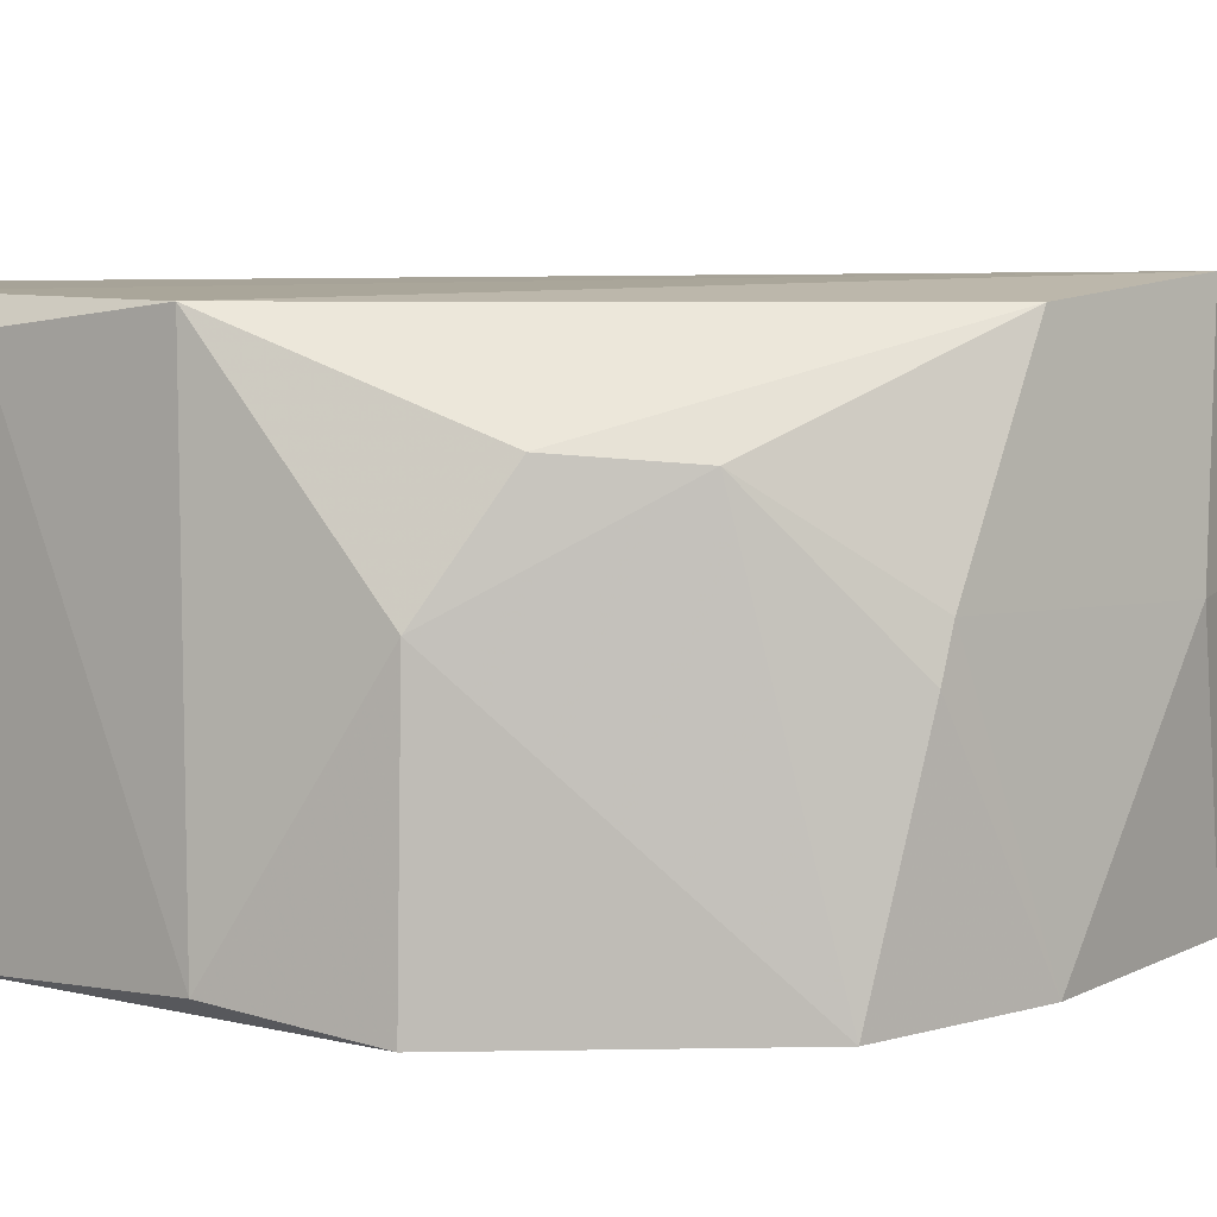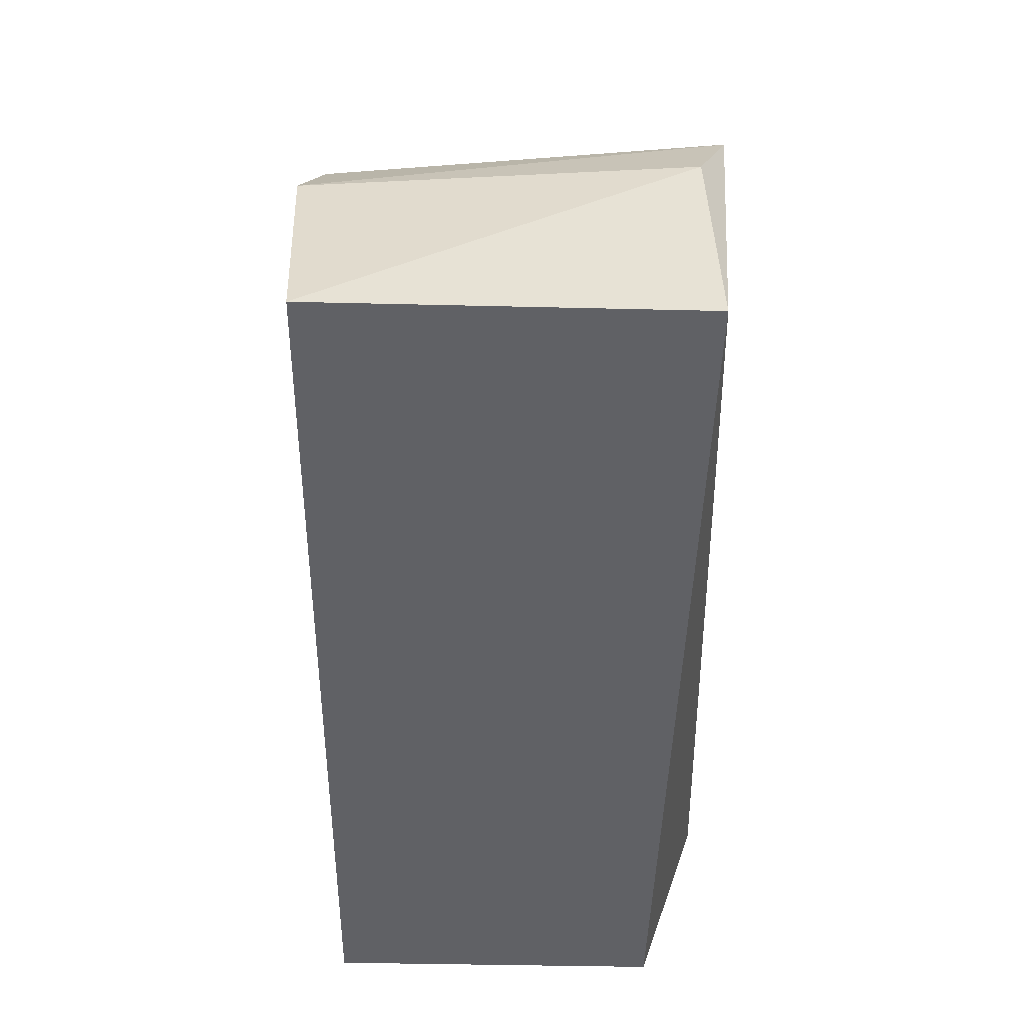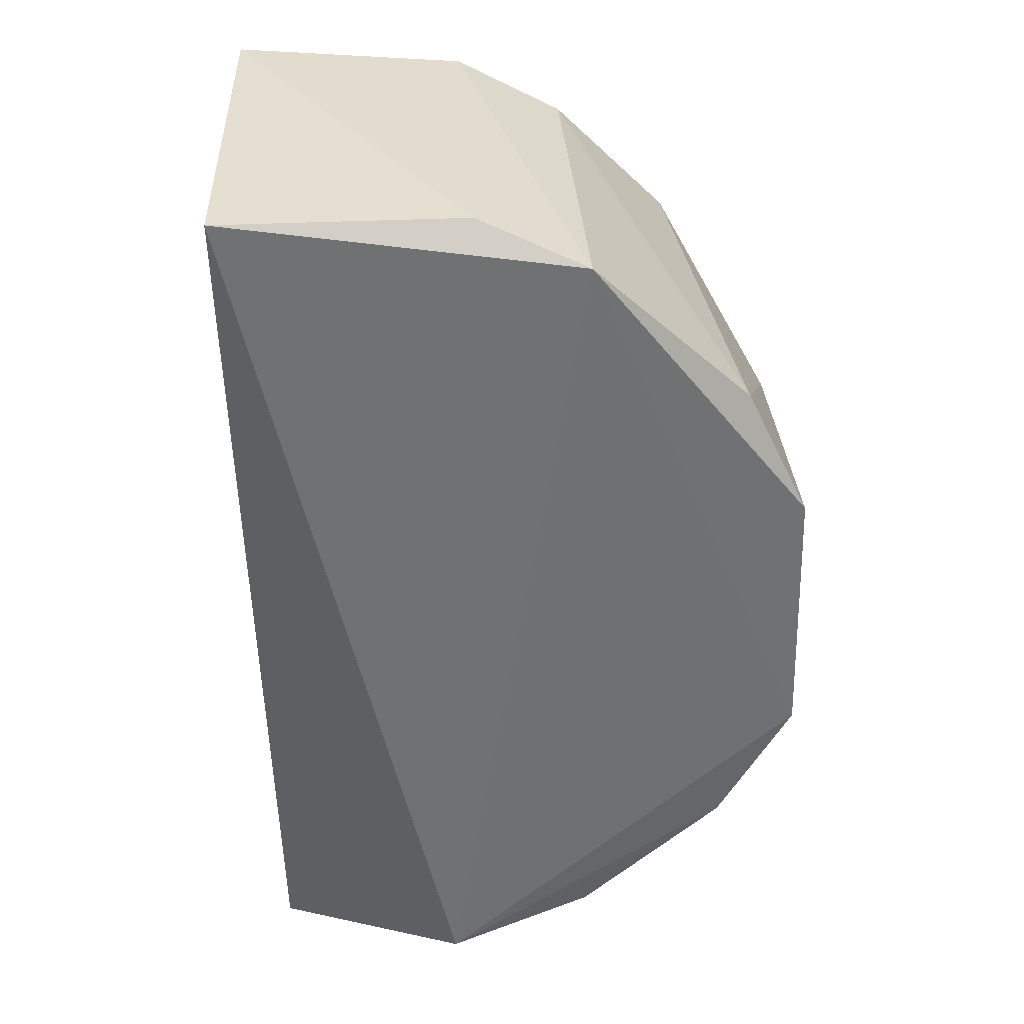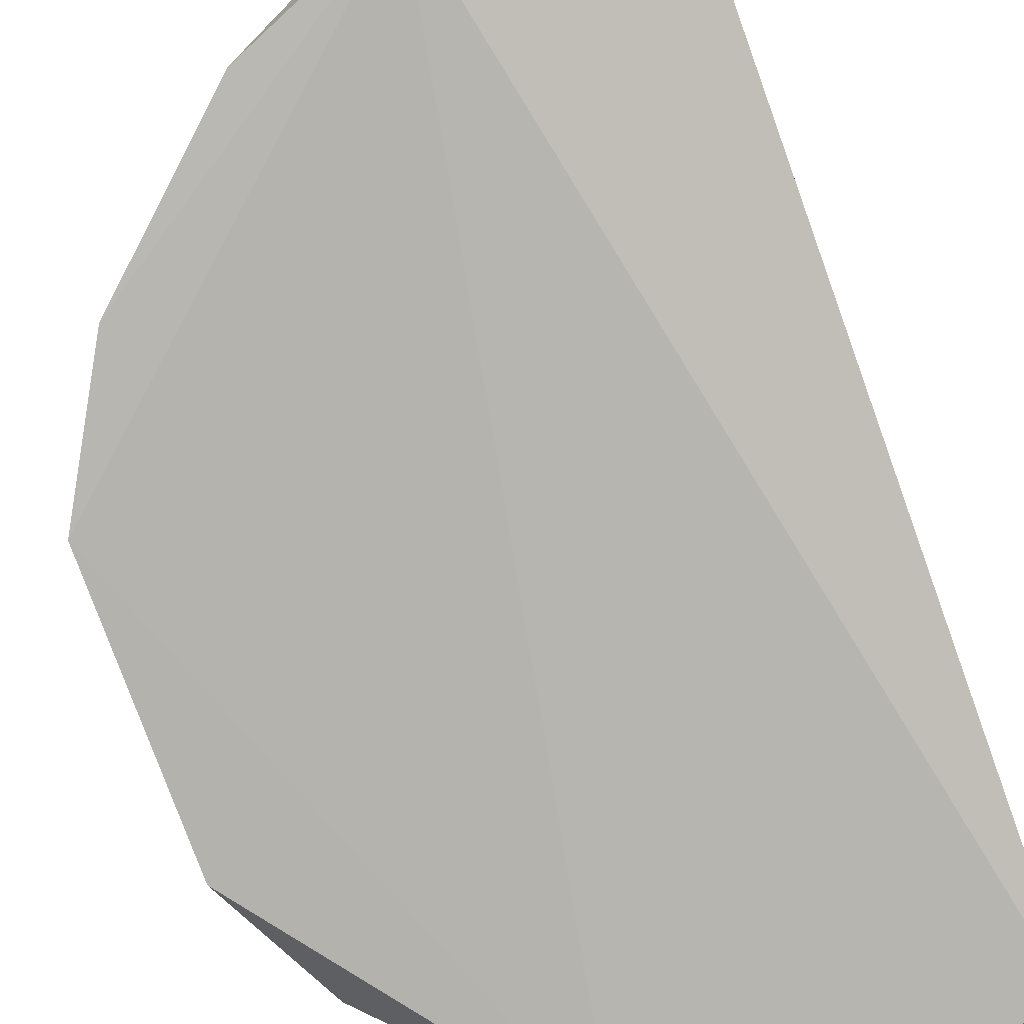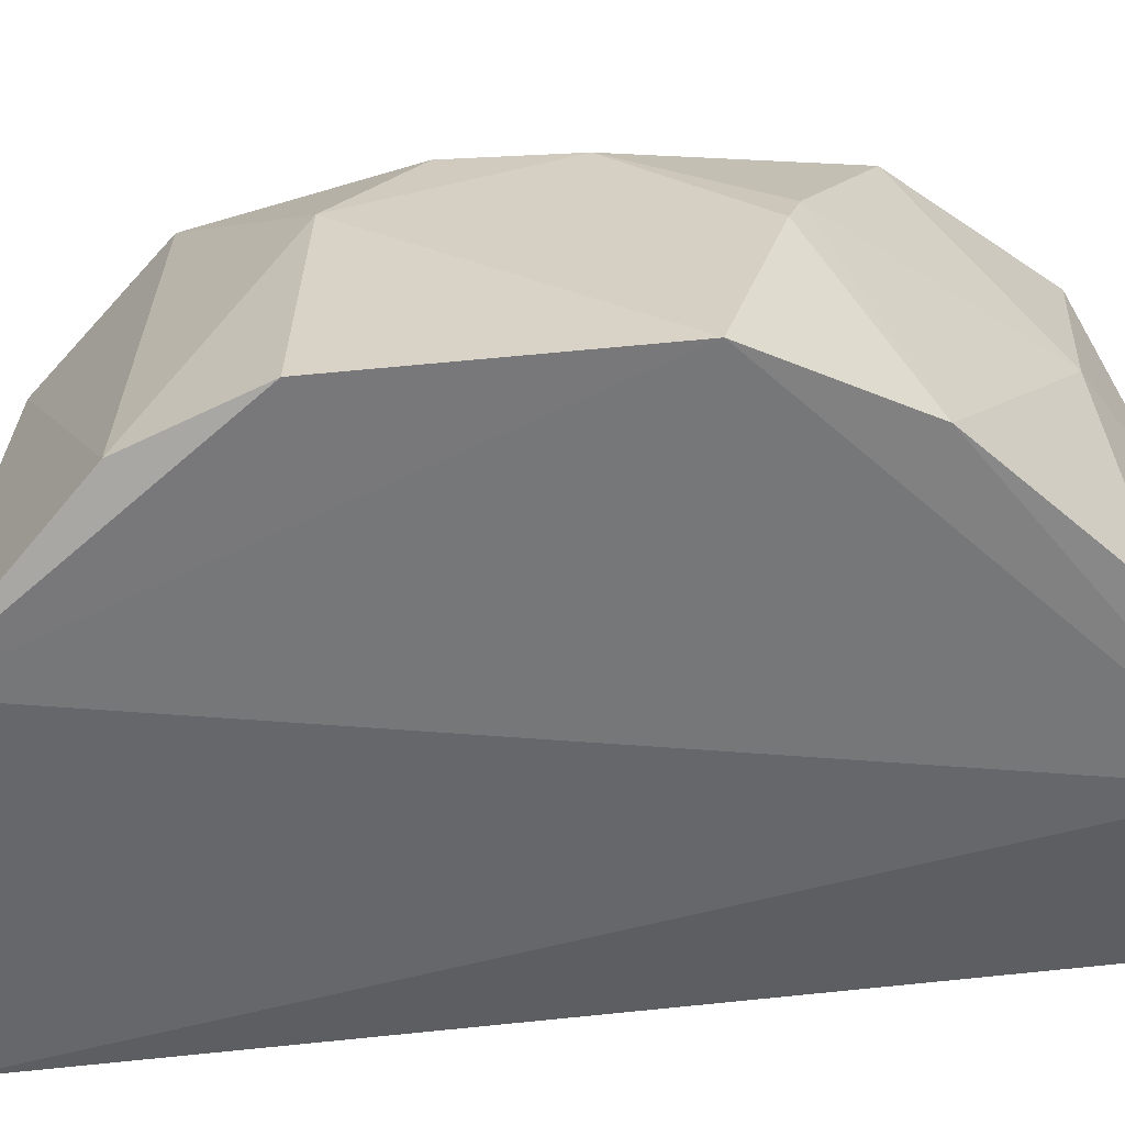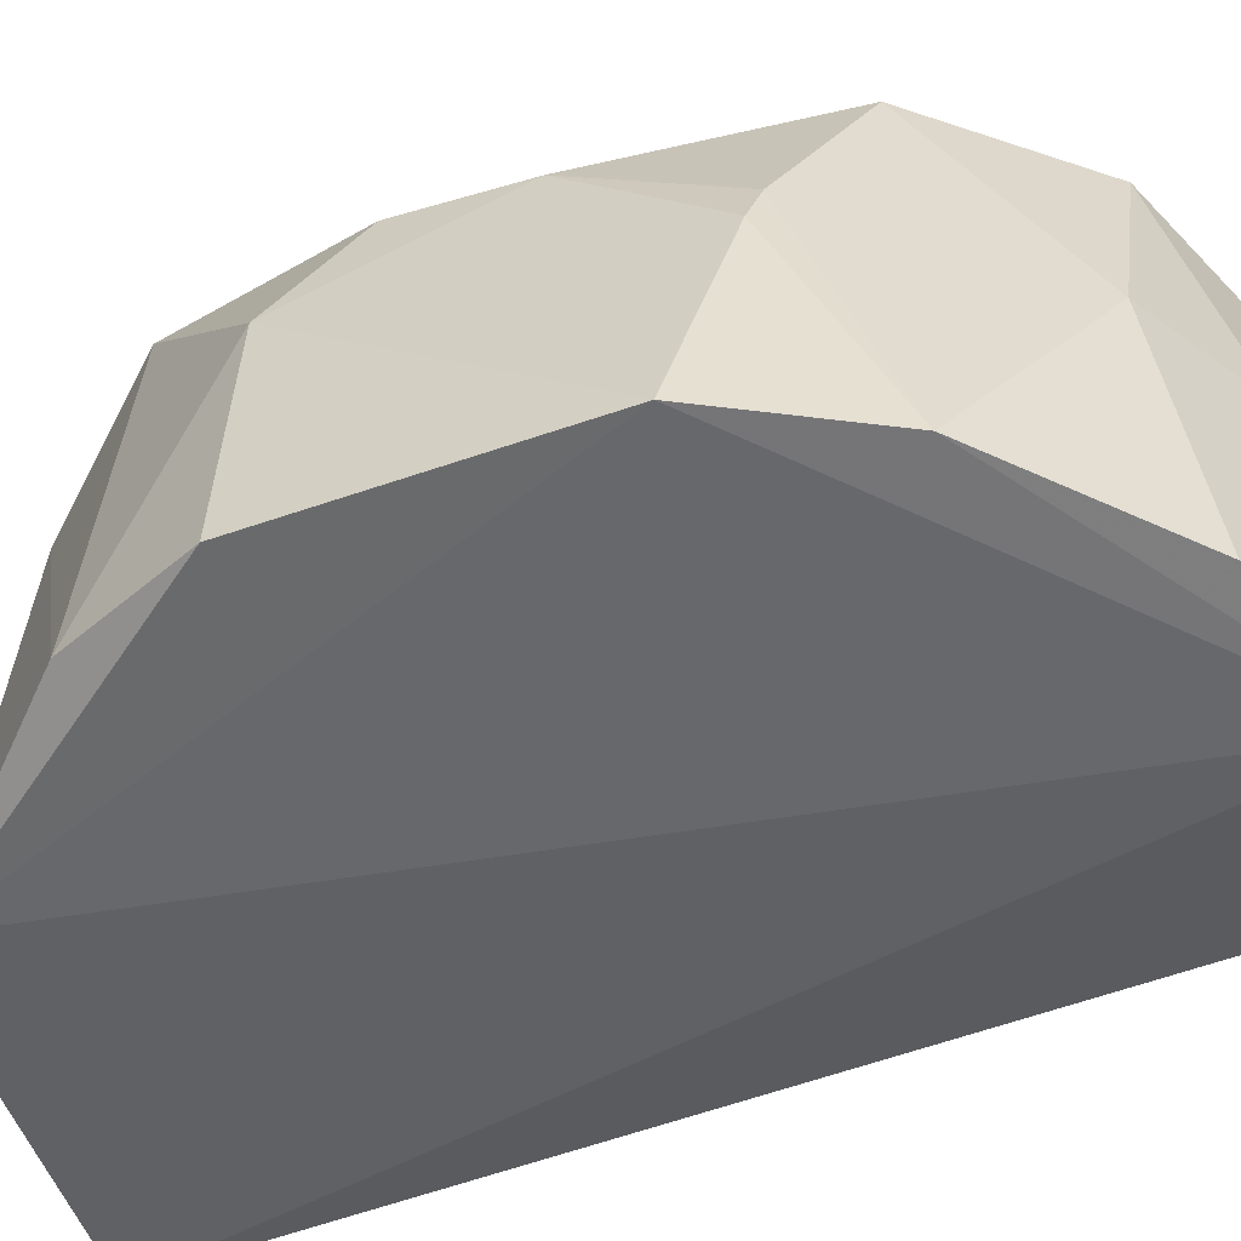
<metadata>
{"format":"obj","ext":"obj","renderer":"f3d","projection":"perspective","resolution":1024,"background":"white","views":[{"elev":7.6,"azim":-95.6,"up":"+Z"},{"elev":39.1,"azim":88.2,"up":"+Y"},{"elev":35.2,"azim":177.4,"up":"+Y"},{"elev":-79.5,"azim":18.5,"up":"+Z"},{"elev":-58.1,"azim":-85.8,"up":"+Z"},{"elev":-53.5,"azim":-71.0,"up":"+Z"}]}
</metadata>
<code>
v 0.005963 0.01792 0.1672
v 0.004878 -0.01836 0.1672
v 0.006354 0.0175 0.1523
v -0.00739 0.01621 0.1508
v -0.01499 0.002607 0.1642
v -0.00198 -0.01811 0.151
v -0.003223 0.01761 0.1523
v 0.005596 -0.01829 0.1537
v -0.01174 0.01041 0.1674
v -0.01614 -0.004836 0.1507
v -0.003033 0.01718 0.1674
v -0.01242 -0.009737 0.1674
v -0.01583 0.005634 0.1507
v -0.007155 0.01531 0.1666
v -0.007824 -0.01506 0.1679
v -0.01524 -0.00679 0.1587
v -0.0135 0.01033 0.1515
v -0.0155 0.005464 0.1602
v -0.002406 -0.01758 0.1671
v -0.007783 -0.01551 0.1511
v -0.01505 -0.001752 0.1638
v -0.009488 -0.01449 0.16
v -0.01334 -0.01016 0.1509
v -0.004931 -0.01727 0.1603
v -0.01487 -0.007184 0.1603
v -0.005285 -0.01702 0.1558
f 6 4 3
f 7 1 3
f 7 3 4
f 8 1 2
f 8 3 1
f 8 6 3
f 8 2 6
f 10 4 6
f 11 7 4
f 11 1 7
f 12 9 5
f 13 4 10
f 14 11 4
f 14 9 11
f 15 11 9
f 15 2 1
f 15 1 11
f 15 9 12
f 17 4 13
f 17 14 4
f 17 9 14
f 18 5 9
f 18 17 13
f 18 9 17
f 18 13 10
f 19 6 2
f 19 2 15
f 21 12 5
f 21 10 16
f 21 18 10
f 21 5 18
f 22 15 12
f 23 10 6
f 23 6 20
f 23 20 22
f 23 16 10
f 24 19 15
f 24 22 20
f 24 15 22
f 24 6 19
f 25 21 16
f 25 12 21
f 25 22 12
f 25 23 22
f 25 16 23
f 26 24 20
f 26 20 6
f 26 6 24

</code>
